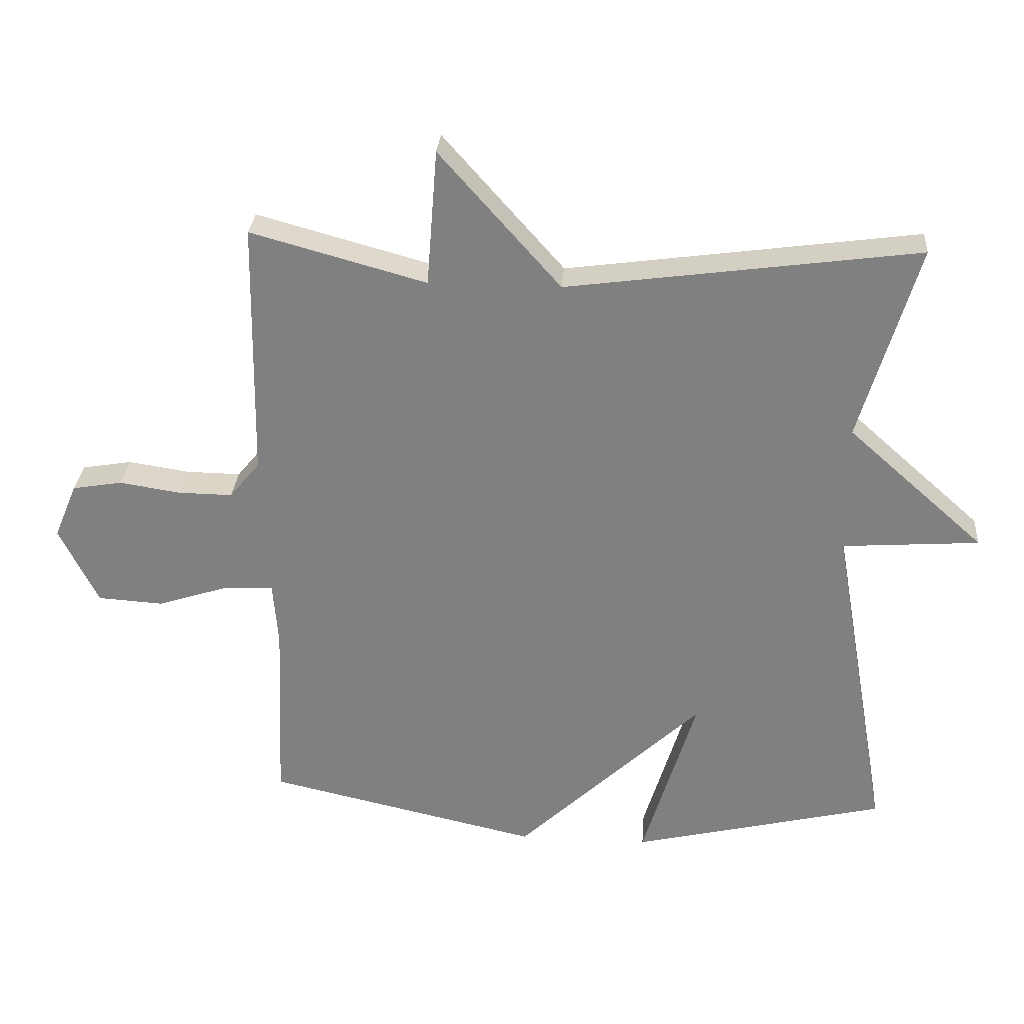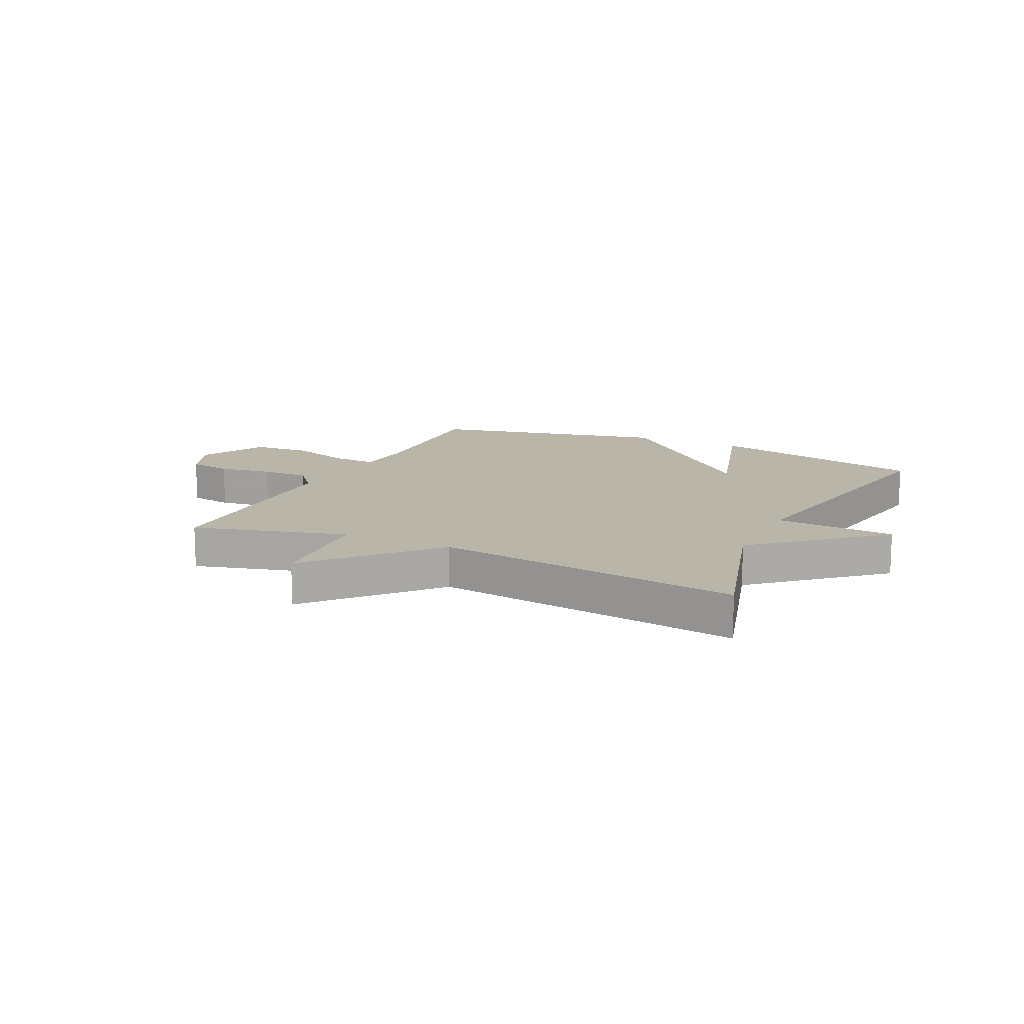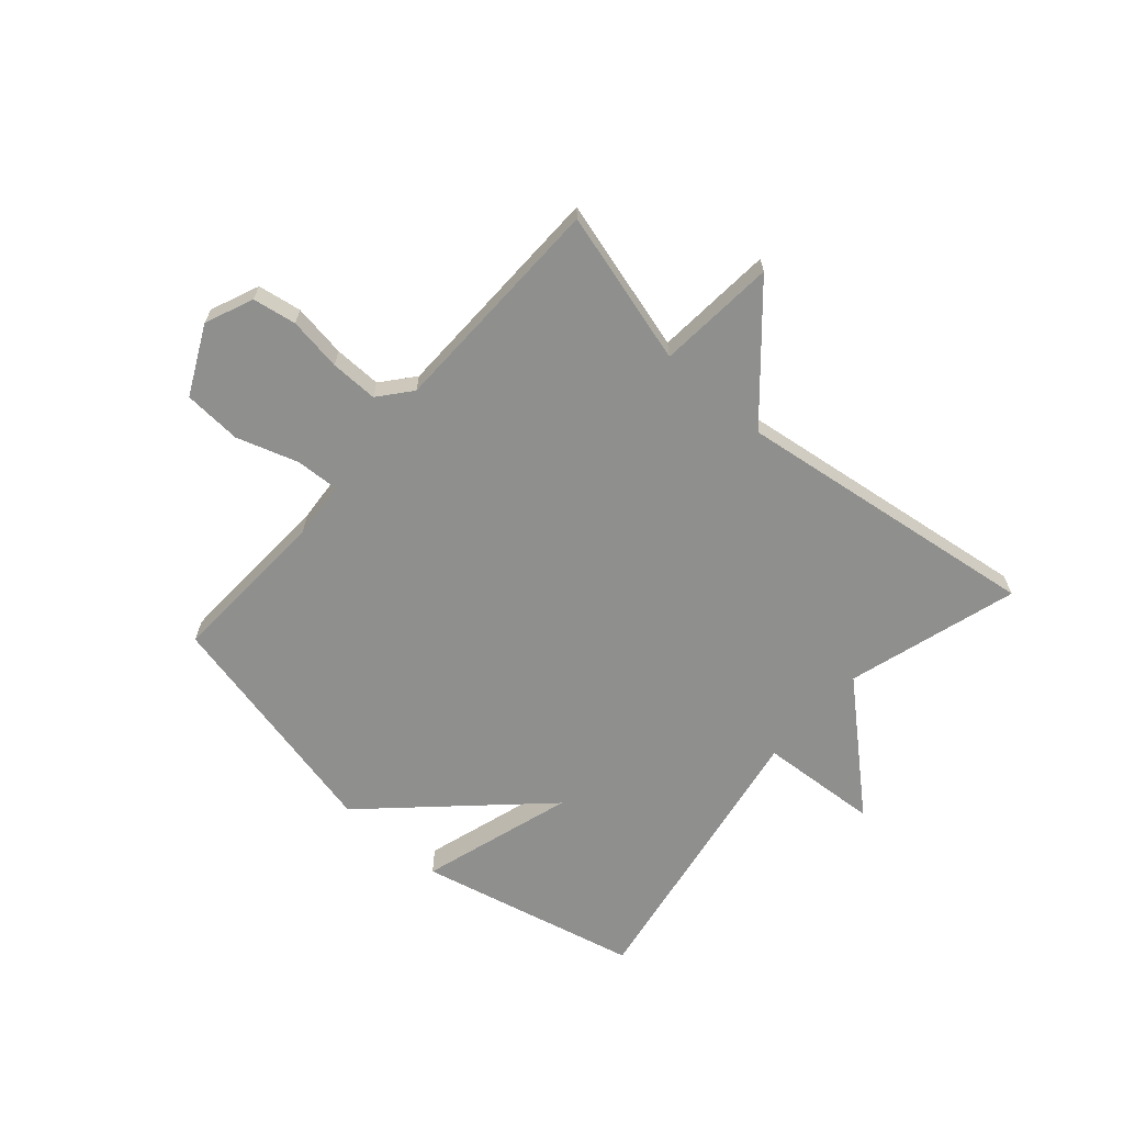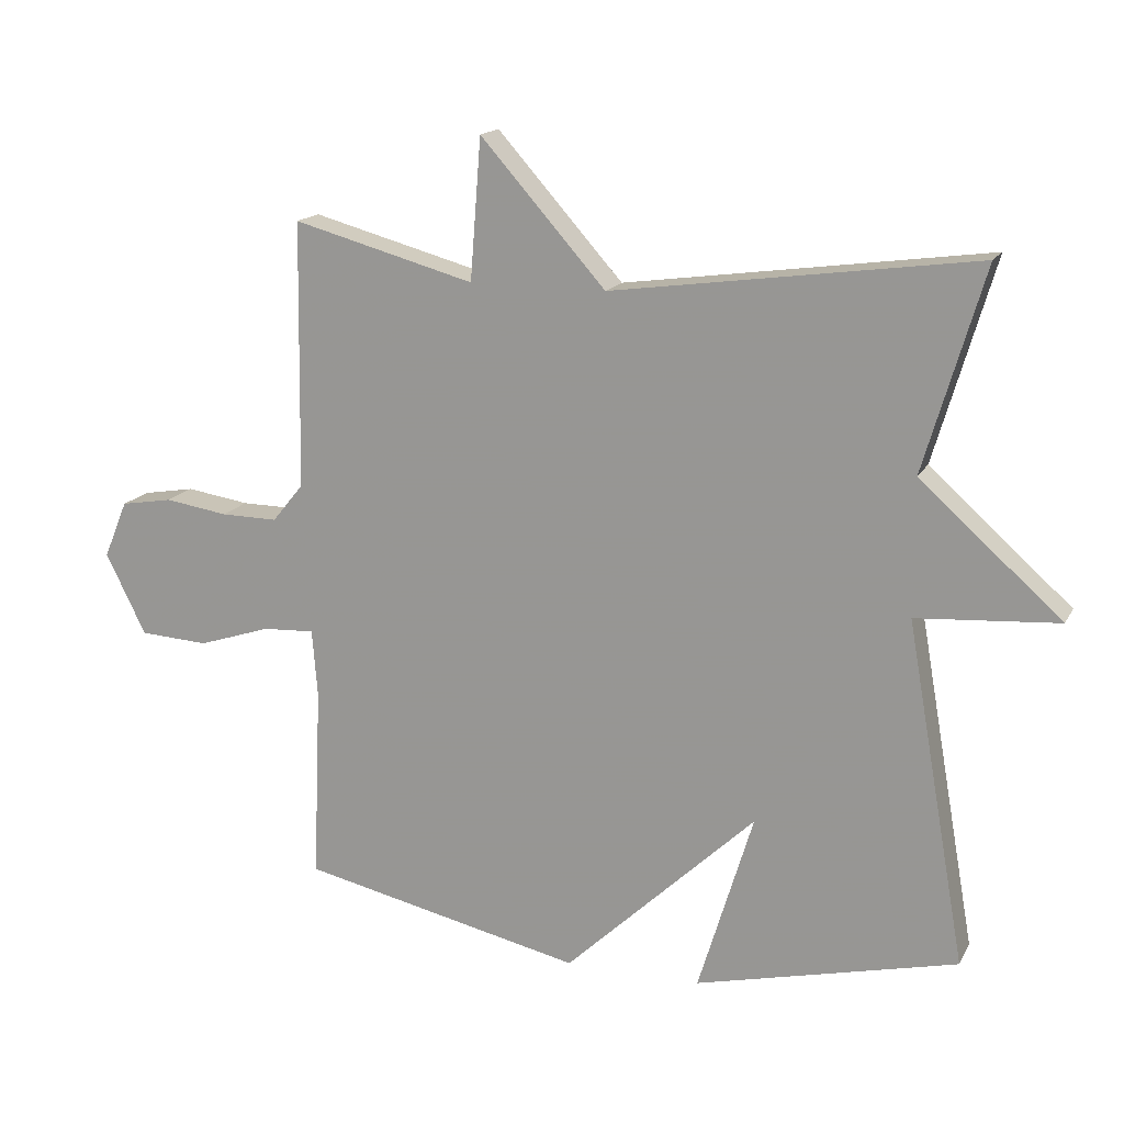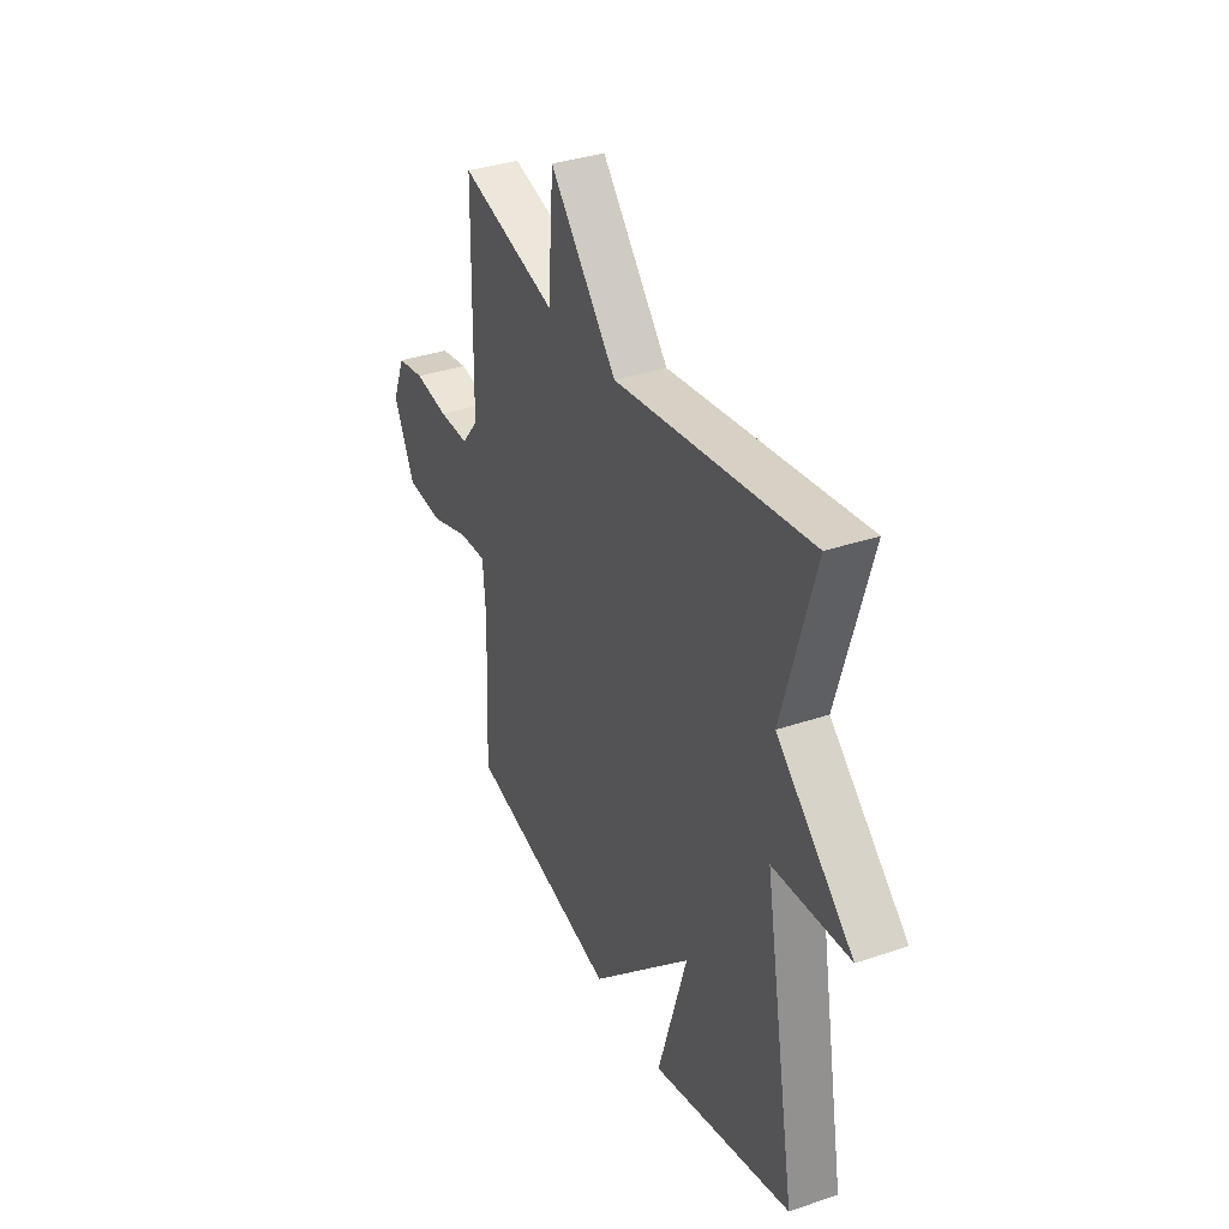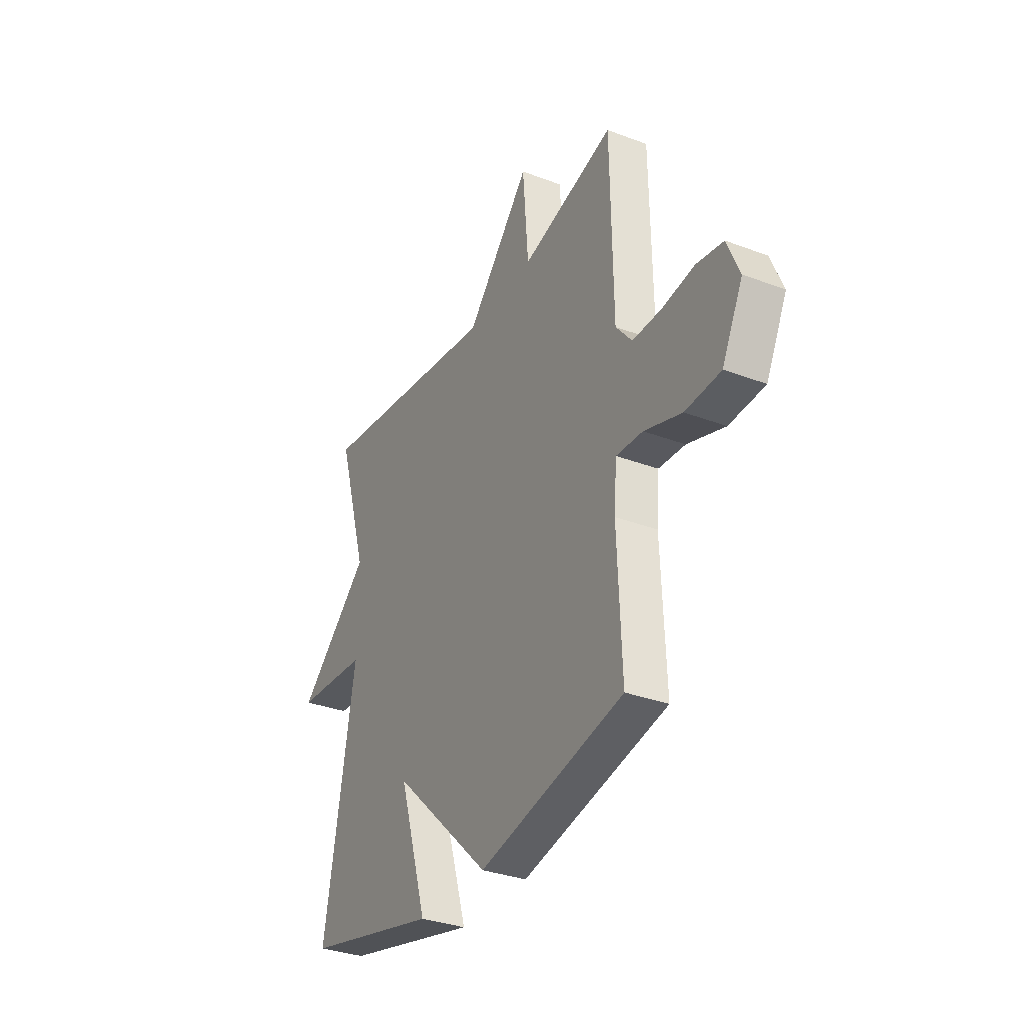
<metadata>
{"format":"obj","ext":"obj","renderer":"f3d","projection":"perspective","resolution":1024,"background":"white","views":[{"elev":29.3,"azim":4.4,"up":"+Z"},{"elev":13.5,"azim":25.6,"up":"+Y"},{"elev":-65.2,"azim":-41.4,"up":"+Y"},{"elev":16.1,"azim":20.0,"up":"+Z"},{"elev":34.9,"azim":65.6,"up":"+Z"},{"elev":-32.9,"azim":-117.6,"up":"+Z"}]}
</metadata>
<code>
v 0.5 0.07 -0.5
v 0.115 0.07 -0.592
v 0.196 0.07 -0.326
v -0.085 0.07 -0.592
v -0.5 0.07 -0.5
v -0.488 0.07 -0.215
v -0.496 0.07 -0.116
v -0.572 0.07 -0.12
v -0.679 0.07 -0.155
v -0.78 0.07 -0.149
v -0.839 0.07 -0.03
v -0.804 0.07 0.054
v -0.728 0.07 0.067
v -0.635 0.07 0.053
v -0.552 0.07 0.052
v -0.506 0.07 0.108
v -0.5 0.07 0.5
v -0.233 0.07 0.427
v -0.217 0.07 0.634
v -0.033 0.07 0.427
v 0.5 0.07 0.5
v 0.412 0.07 0.202
v 0.62 0.07 0.017
v 0.412 0.07 0.002
v 0.5 0 -0.5
v 0.115 0 -0.592
v 0.196 0 -0.326
v -0.085 0 -0.592
v -0.5 0 -0.5
v -0.488 0 -0.215
v -0.496 0 -0.116
v -0.572 0 -0.12
v -0.679 0 -0.155
v -0.78 0 -0.149
v -0.839 0 -0.03
v -0.804 0 0.054
v -0.728 0 0.067
v -0.635 0 0.053
v -0.552 0 0.052
v -0.506 0 0.108
v -0.5 0 0.5
v -0.233 0 0.427
v -0.217 0 0.634
v -0.033 0 0.427
v 0.5 0 0.5
v 0.412 0 0.202
v 0.62 0 0.017
v 0.412 0 0.002
f 22 23 24
f 20 21 22
f 20 22 24
f 18 19 20
f 18 20 24 1
f 16 17 18 1
f 12 13 14
f 11 12 14
f 10 11 14
f 9 10 14
f 8 9 14
f 7 8 14 15
f 3 4 5 6
f 3 6 7
f 1 2 3
f 16 1 3
f 3 7 15 16
f 48 47 46
f 46 45 44
f 48 46 44
f 44 43 42
f 25 48 44 42
f 25 42 41 40
f 38 37 36
f 38 36 35
f 38 35 34
f 38 34 33
f 38 33 32
f 39 38 32 31
f 30 29 28 27
f 31 30 27
f 27 26 25
f 27 25 40
f 40 39 31 27
f 1 25 26 2
f 2 26 27 3
f 3 27 28 4
f 4 28 29 5
f 5 29 30 6
f 6 30 31 7
f 7 31 32 8
f 8 32 33 9
f 9 33 34 10
f 10 34 35 11
f 11 35 36 12
f 12 36 37 13
f 13 37 38 14
f 14 38 39 15
f 15 39 40 16
f 16 40 41 17
f 17 41 42 18
f 18 42 43 19
f 19 43 44 20
f 20 44 45 21
f 21 45 46 22
f 22 46 47 23
f 23 47 48 24
f 24 48 25 1

</code>
